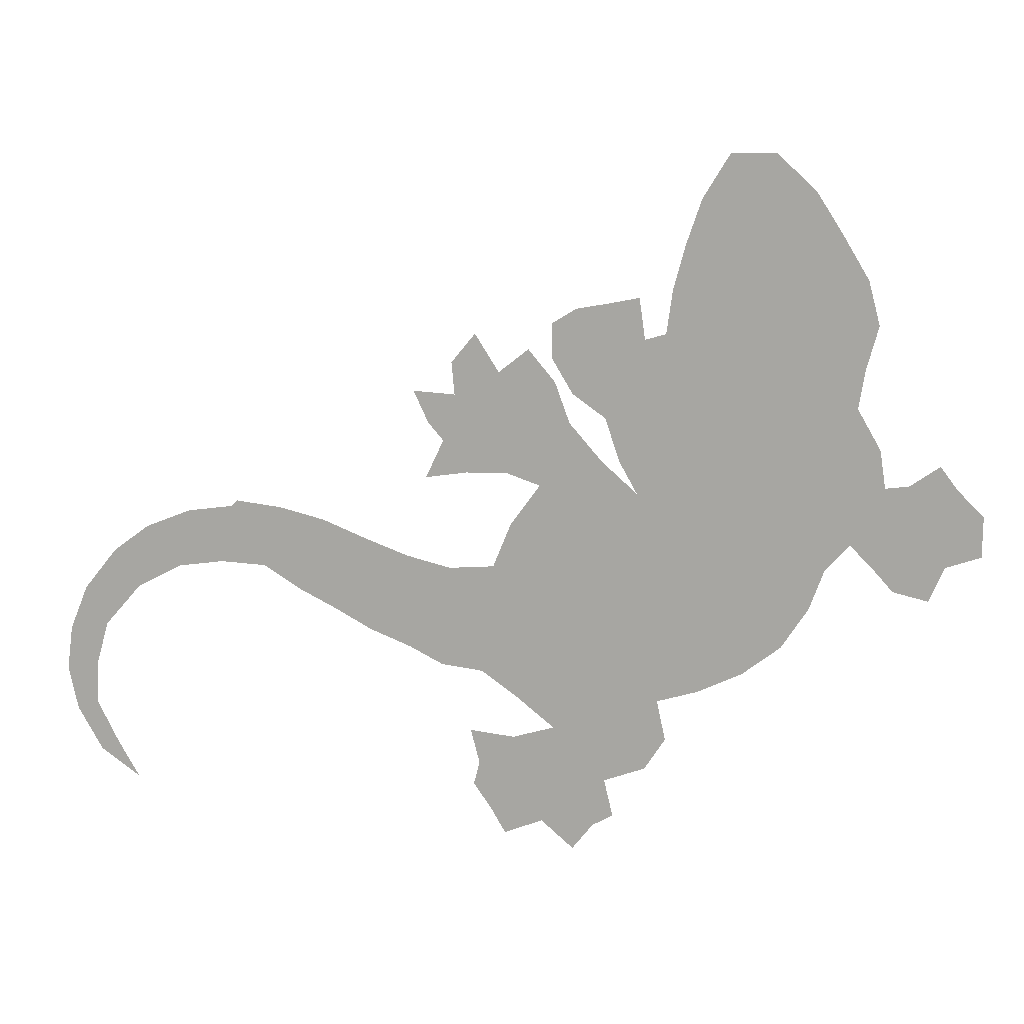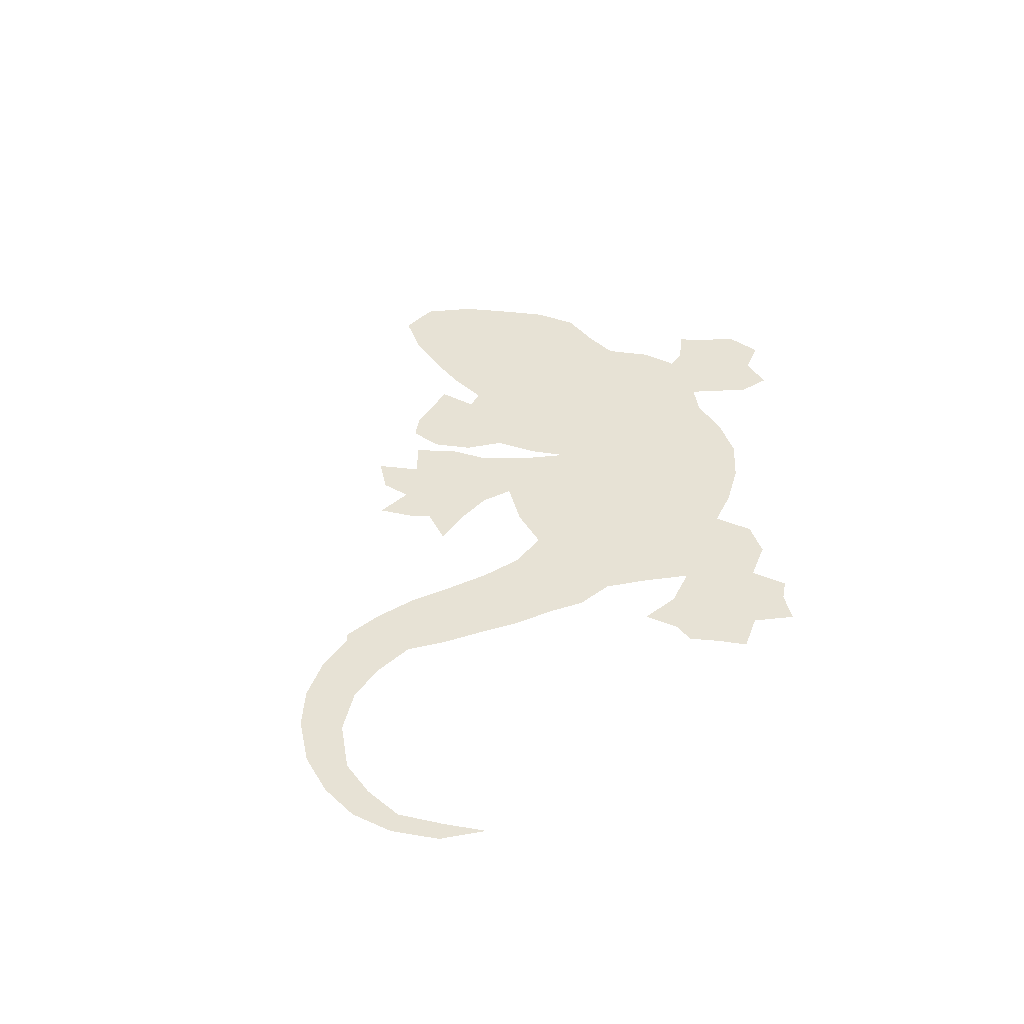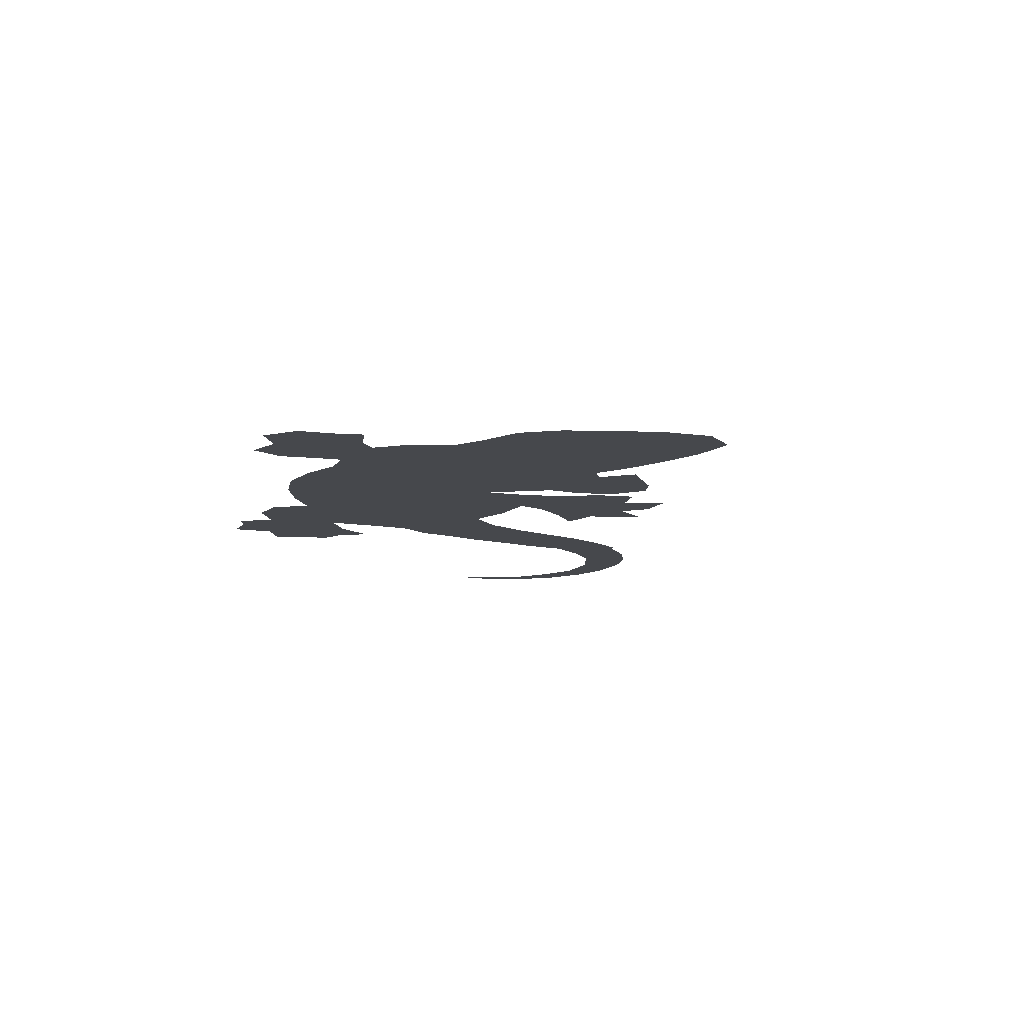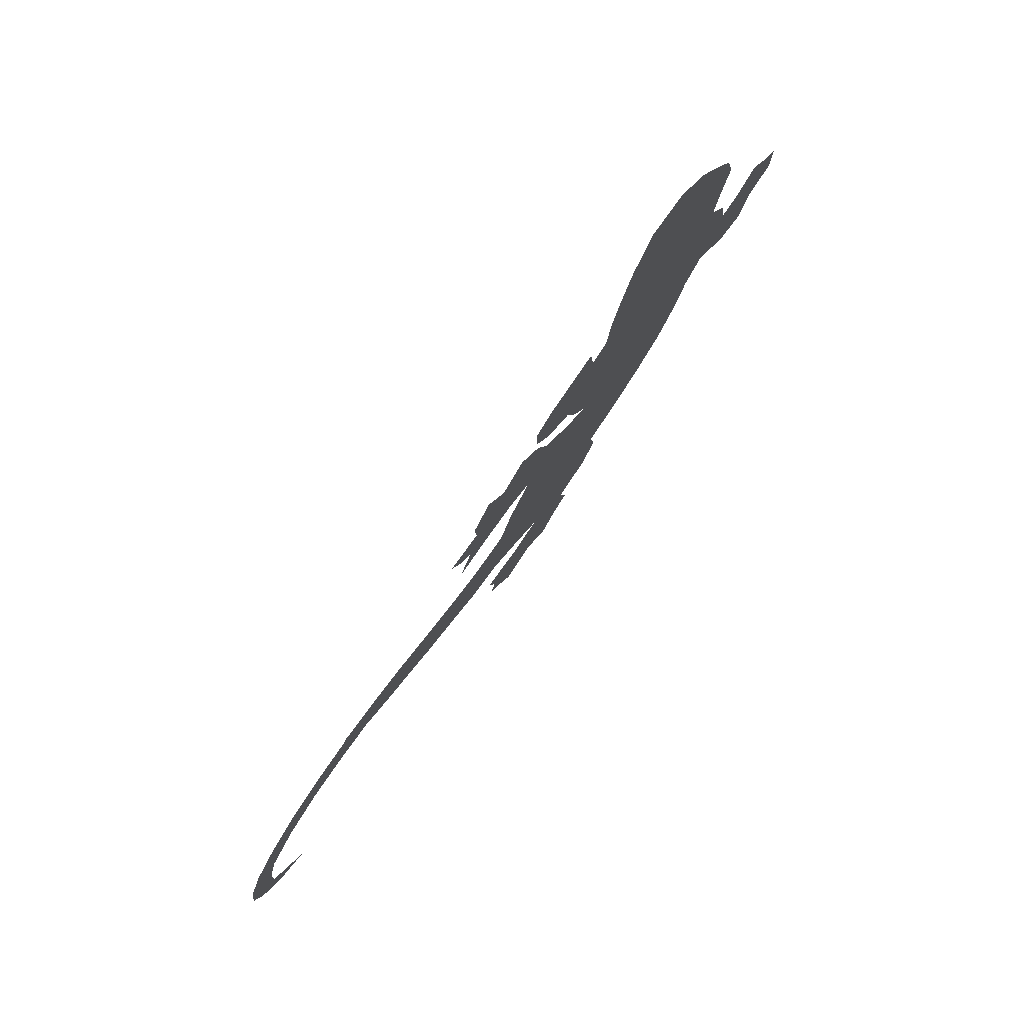
<metadata>
{"format":"obj","ext":"obj","renderer":"f3d","projection":"perspective","resolution":1024,"background":"white","views":[{"elev":14.8,"azim":6.0,"up":"+Y"},{"elev":40.2,"azim":-50.0,"up":"+Z"},{"elev":-11.1,"azim":117.9,"up":"+Z"},{"elev":78.5,"azim":-54.5,"up":"+Y"}]}
</metadata>
<code>
v 0.1987 0.3912 0
v 0.2461 0.3849 0
v 0.2934 0.3722 0
v 0.3375 0.3533 0
v 0.3849 0.3344 0
v 0.4322 0.3218 0
v 0.4795 0.3249 0
v 0.4984 0.3722 0
v 0.53 0.4164 0
v 0.4953 0.429 0
v 0.4511 0.429 0
v 0.4069 0.4227 0
v 0.4259 0.4637 0
v 0.4101 0.4827 0
v 0.3943 0.5173 0
v 0.4385 0.5142 0
v 0.4353 0.5489 0
v 0.4606 0.5804 0
v 0.4858 0.5394 0
v 0.5173 0.5647 0
v 0.5457 0.53 0
v 0.5615 0.4858 0
v 0.5962 0.4448 0
v 0.6341 0.4101 0
v 0.6151 0.4448 0
v 0.5994 0.4921 0
v 0.5647 0.5173 0
v 0.5426 0.5552 0
v 0.5426 0.5931 0
v 0.5678 0.6088 0
v 0.6025 0.6151 0
v 0.6341 0.6214 0
v 0.6404 0.5773 0
v 0.6625 0.5836 0
v 0.6688 0.6309 0
v 0.6814 0.6782 0
v 0.6972 0.7256 0
v 0.7256 0.7729 0
v 0.7729 0.7729 0
v 0.8139 0.735 0
v 0.8423 0.6908 0
v 0.8707 0.6435 0
v 0.8833 0.5962 0
v 0.8707 0.5489 0
v 0.8643 0.5079 0
v 0.8896 0.4637 0
v 0.8959 0.4227 0
v 0.9211 0.4259 0
v 0.9527 0.448 0
v 0.9716 0.4227 0
v 1 0.3943 0
v 1 0.3502 0
v 0.9621 0.3375 0
v 0.9464 0.2997 0
v 0.9085 0.3091 0
v 0.8833 0.3375 0
v 0.8612 0.3596 0
v 0.836 0.3312 0
v 0.8202 0.2871 0
v 0.7918 0.2429 0
v 0.7508 0.2114 0
v 0.7035 0.1893 0
v 0.6593 0.1767 0
v 0.6688 0.1325 0
v 0.6467 0.09779 0
v 0.6025 0.08202 0
v 0.612 0.04101 0
v 0.5899 0.02839 0
v 0.5678 0 0
v 0.5331 0.03155 0
v 0.4921 0.01577 0
v 0.4763 0.04416 0
v 0.4574 0.07255 0
v 0.4637 0.09779 0
v 0.4543 0.1356 0
v 0.5016 0.1293 0
v 0.5457 0.142 0
v 0.5047 0.1767 0
v 0.4669 0.2051 0
v 0.4227 0.2114 0
v 0.388 0.2303 0
v 0.3438 0.2492 0
v 0.306 0.2713 0
v 0.265 0.2934 0
v 0.2271 0.3186 0
v 0.1798 0.3218 0
v 0.1325 0.3155 0
v 0.08517 0.2902 0
v 0.04732 0.2461 0
v 0.0347 0.2019 0
v 0.03155 0.1546 0
v 0.05363 0.1073 0
v 0.07571 0.06625 0
v 0.0347 0.09779 0
v 0.009464 0.1451 0
v 0 0.1924 0
v 0.006309 0.2397 0
v 0.02524 0.2871 0
v 0.05994 0.3312 0
v 0.09779 0.3596 0
v 0.1451 0.3785 0
v 0.1924 0.3849 0
f 42 44 43
f 36 41 40
f 24 63 62
f 7 63 24
f 88 99 98
f 34 44 35
f 35 44 42
f 35 42 41
f 35 41 36
f 36 40 37
f 37 39 38
f 37 40 39
f 34 45 44
f 24 45 34
f 26 33 27
f 26 34 33
f 27 33 28
f 63 65 64
f 66 70 68
f 68 70 69
f 89 98 97
f 88 98 89
f 4 84 83
f 5 83 82
f 4 83 5
f 3 84 4
f 2 85 3
f 3 85 84
f 86 102 101
f 2 102 85
f 85 102 86
f 86 101 87
f 14 16 15
f 31 33 32
f 28 30 29
f 30 33 31
f 28 33 30
f 19 21 20
f 66 68 67
f 7 24 8
f 8 24 9
f 24 34 25
f 25 34 26
f 9 24 23
f 70 72 71
f 6 81 80
f 5 82 81
f 5 81 6
f 72 74 73
f 7 78 63
f 90 97 96
f 89 97 90
f 1 102 2
f 87 101 100
f 88 100 99
f 87 100 88
f 17 19 18
f 16 19 17
f 13 16 14
f 11 13 12
f 24 57 45
f 24 58 57
f 10 19 16
f 10 13 11
f 10 16 13
f 9 23 22
f 9 22 10
f 19 22 21
f 10 22 19
f 7 79 78
f 6 79 7
f 6 80 79
f 74 76 75
f 70 76 72
f 72 76 74
f 91 96 95
f 90 96 91
f 91 95 94
f 24 62 61
f 24 61 60
f 24 59 58
f 24 60 59
f 63 78 77
f 66 77 70
f 70 77 76
f 65 77 66
f 63 77 65
f 92 94 93
f 91 94 92
f 45 57 46
f 46 57 47
f 48 50 49
f 48 53 50
f 53 55 54
f 51 53 52
f 50 53 51
f 48 56 53
f 47 57 56
f 47 56 48
f 53 56 55

</code>
